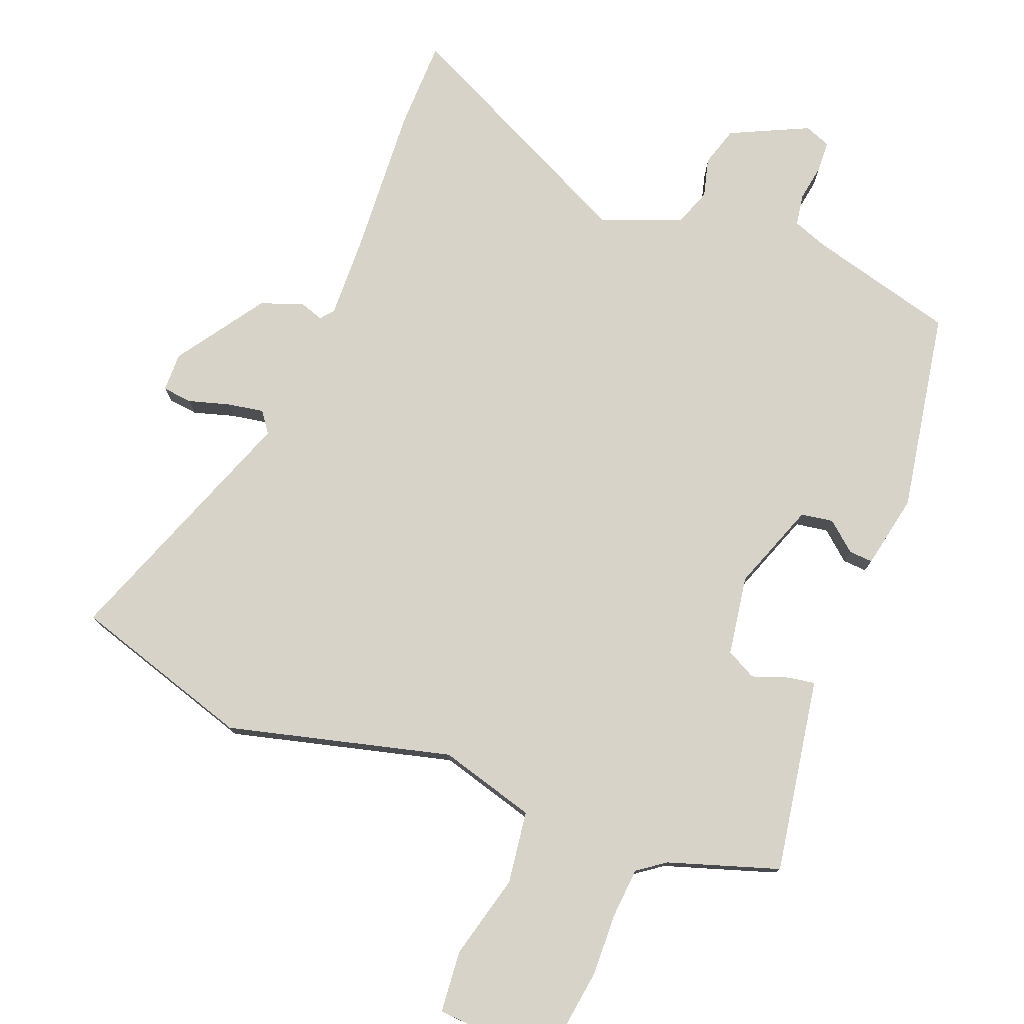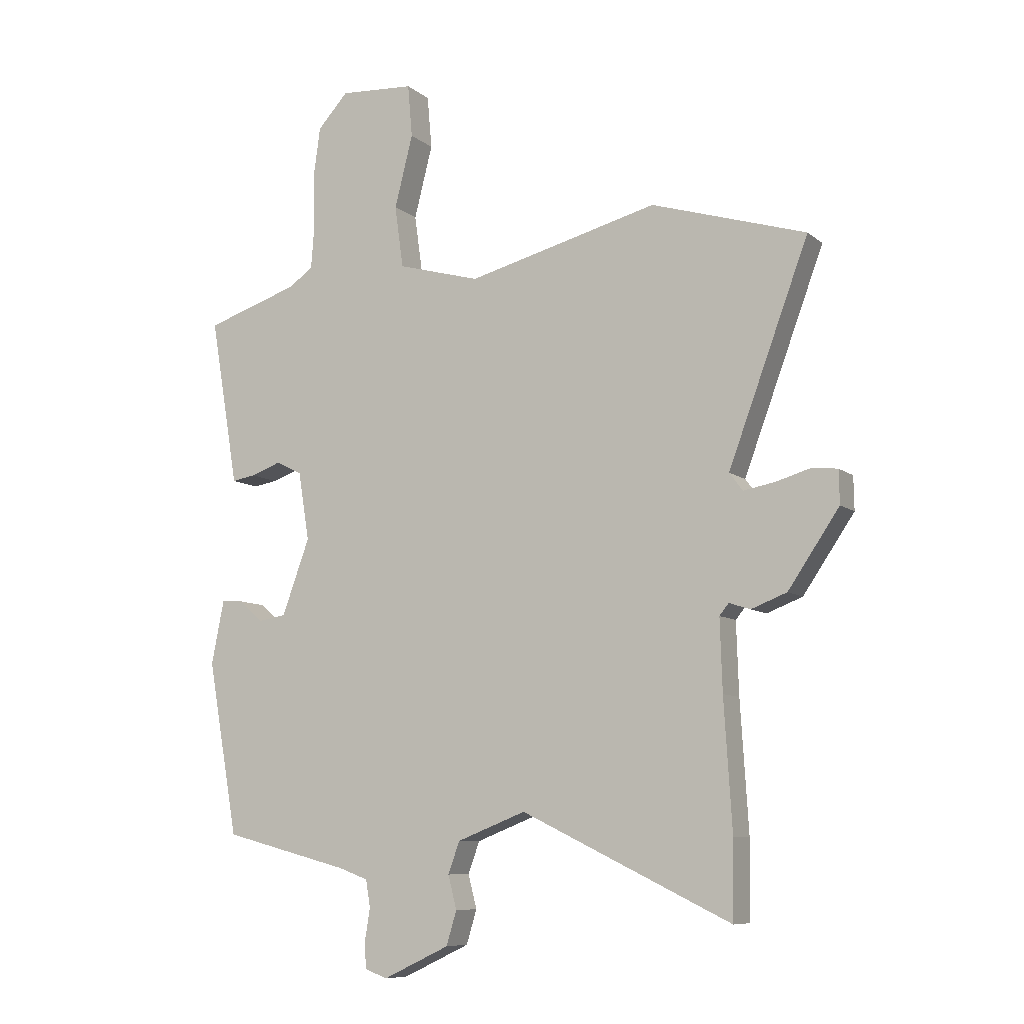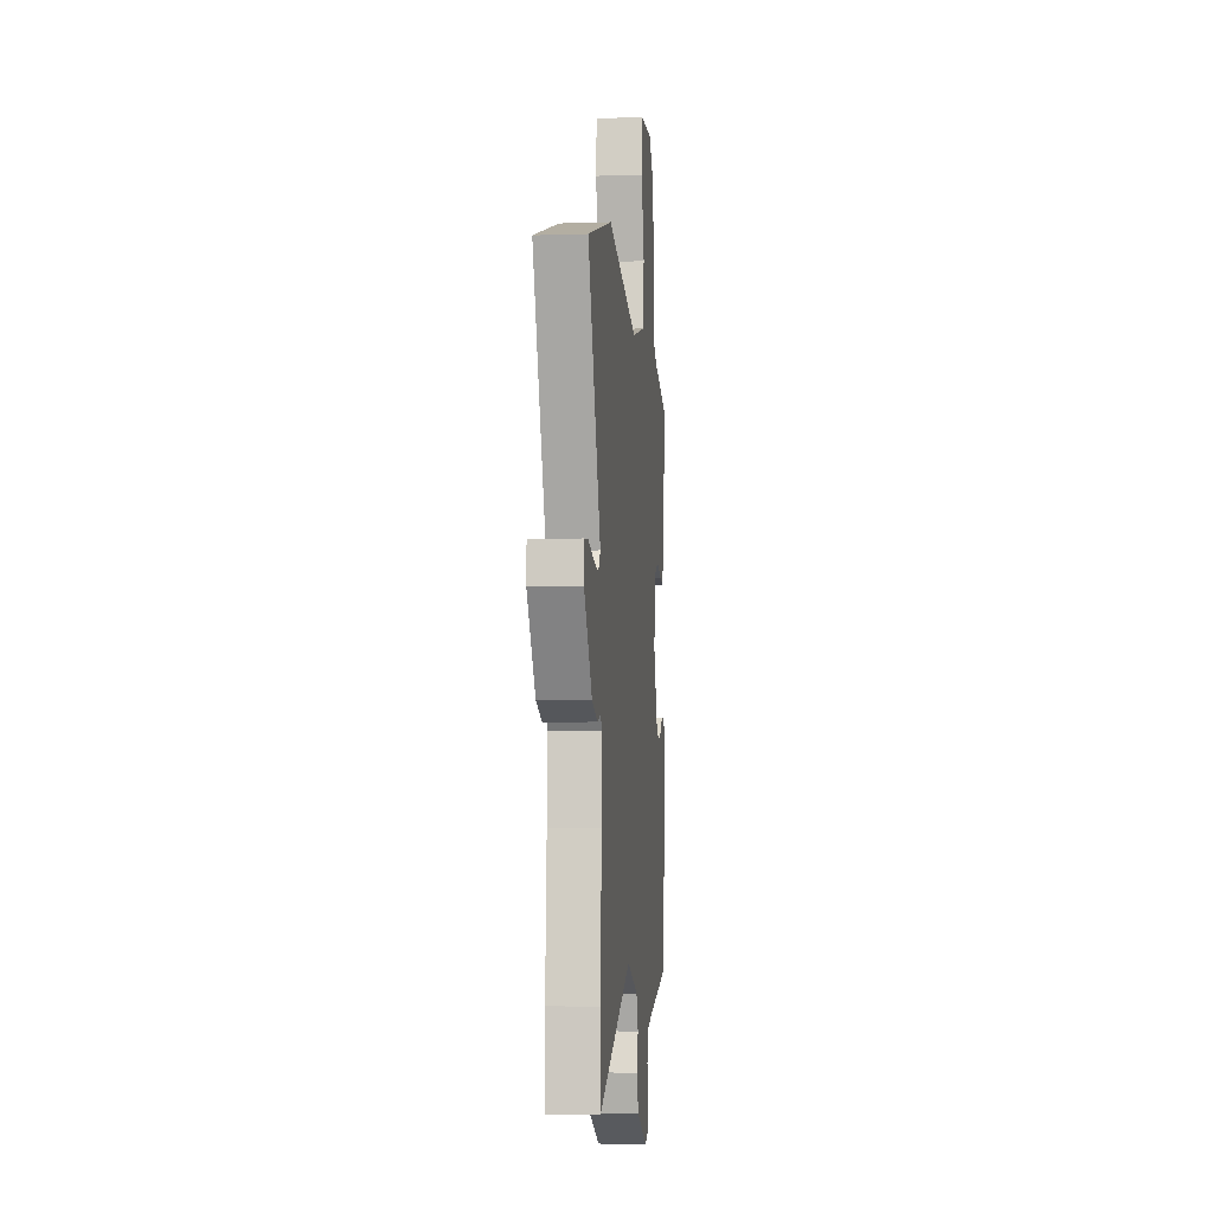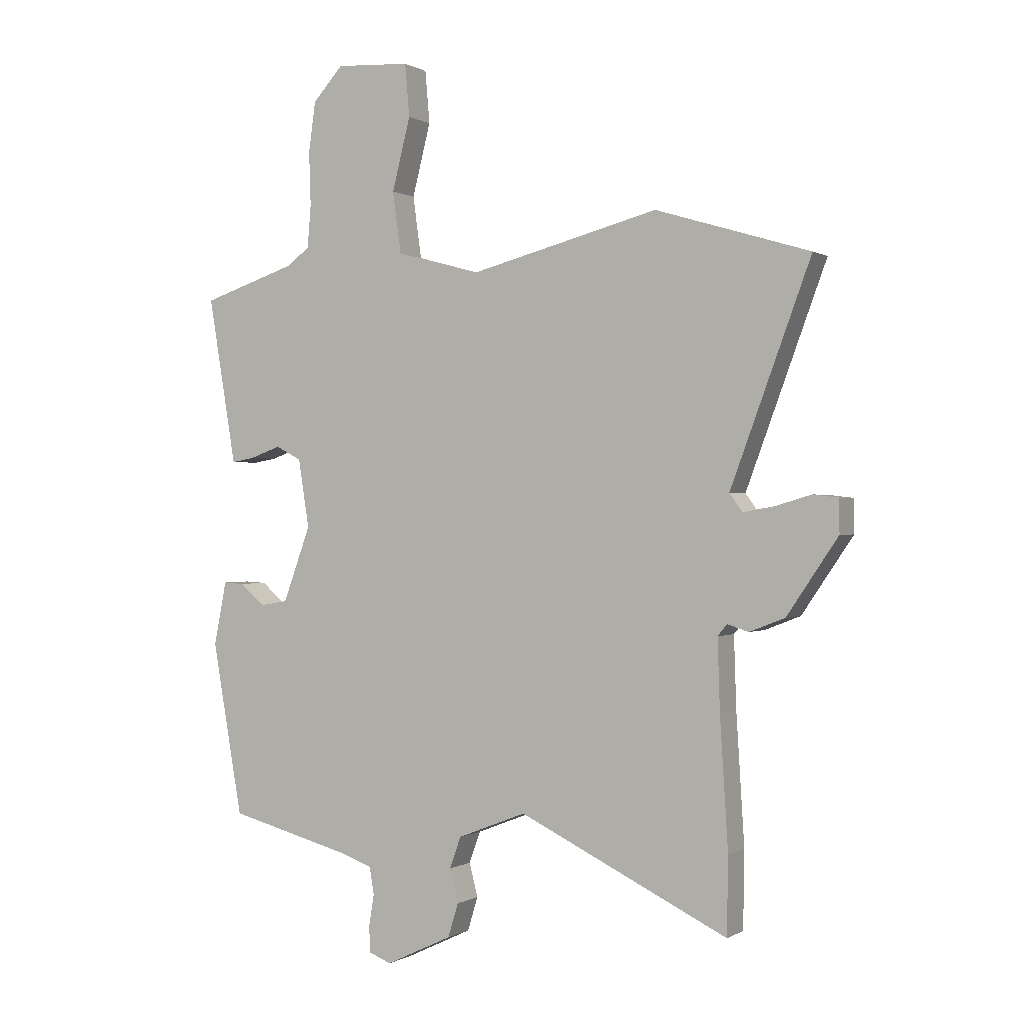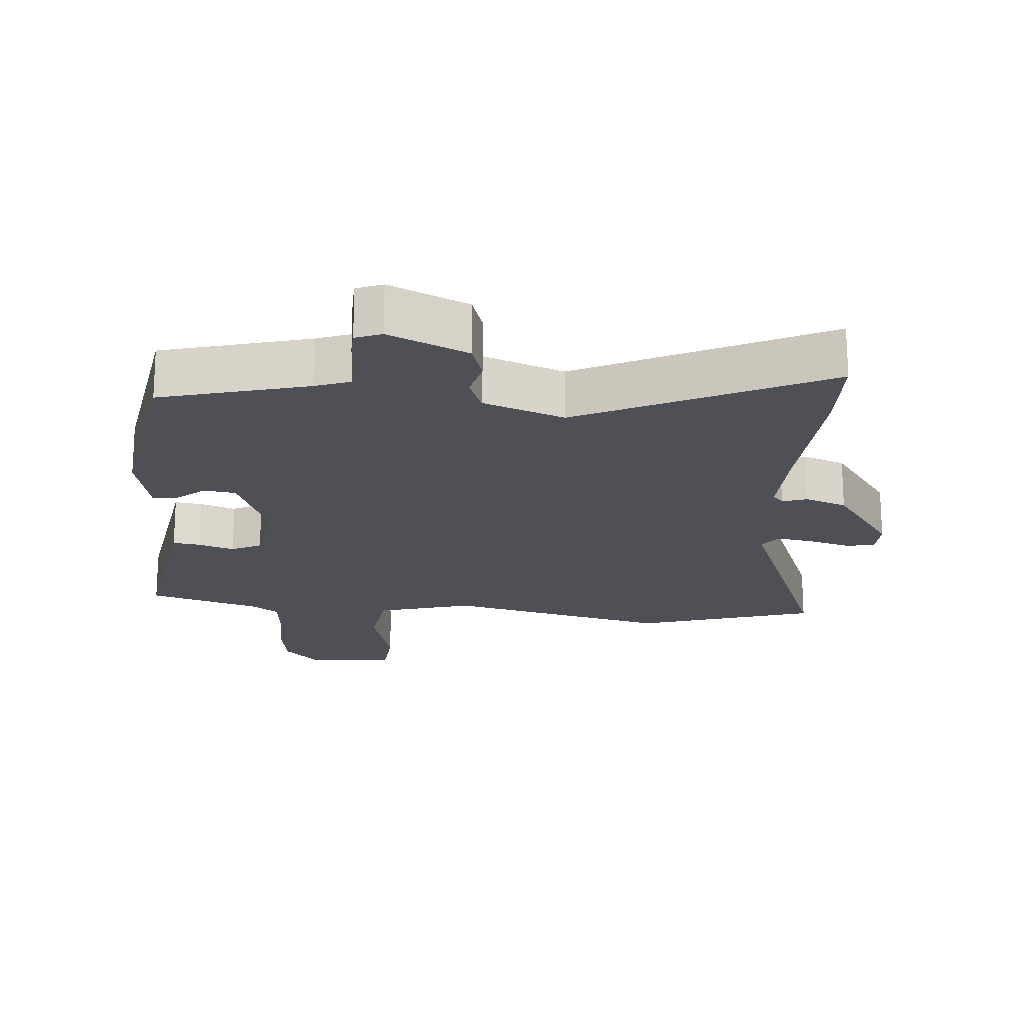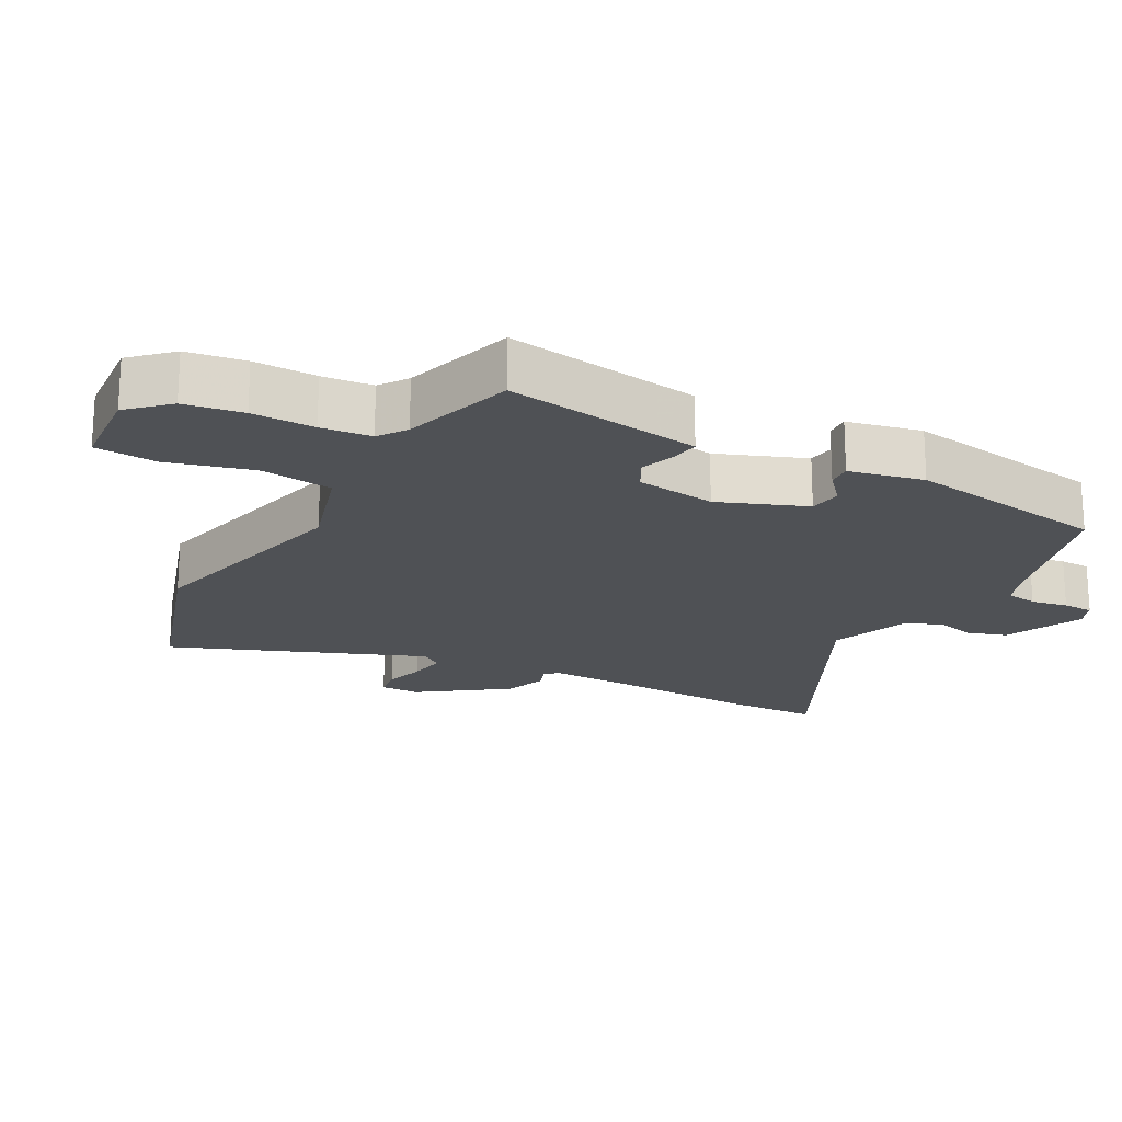
<metadata>
{"format":"obj","ext":"obj","renderer":"f3d","projection":"perspective","resolution":1024,"background":"white","views":[{"elev":77.0,"azim":21.5,"up":"+Y"},{"elev":-8.6,"azim":-152.6,"up":"+Z"},{"elev":-5.8,"azim":-84.0,"up":"+Z"},{"elev":0.0,"azim":-152.5,"up":"+Z"},{"elev":-19.3,"azim":176.0,"up":"+Y"},{"elev":-19.9,"azim":62.6,"up":"+Y"}]}
</metadata>
<code>
v -0.498 0.07 -0.63
v -0.5 0.07 -0.496
v -0.486 0.07 -0.273
v -0.482 0.07 -0.149
v -0.498 0.07 -0.129
v -0.535 0.07 -0.141
v -0.597 0.07 -0.117
v -0.686 0.07 0.014
v -0.685 0.07 0.072
v -0.641 0.07 0.077
v -0.58 0.07 0.059
v -0.525 0.07 0.049
v -0.502 0.07 0.08
v -0.642 0.07 0.457
v -0.373 0.07 0.539
v -0.04 0.07 0.453
v 0.104 0.07 0.493
v 0.119 0.07 0.601
v 0.087 0.07 0.727
v 0.095 0.07 0.819
v 0.225 0.07 0.827
v 0.278 0.07 0.769
v 0.29 0.07 0.682
v 0.287 0.07 0.589
v 0.293 0.07 0.514
v 0.334 0.07 0.484
v 0.499 0.07 0.43
v 0.46 0.07 0.199
v 0.45 0.07 0.139
v 0.409 0.07 0.146
v 0.356 0.07 0.165
v 0.311 0.07 0.142
v 0.292 0.07 0.023
v 0.34 0.07 -0.108
v 0.388 0.07 -0.116
v 0.432 0.07 -0.079
v 0.468 0.07 -0.077
v 0.49 0.07 -0.188
v 0.437 0.07 -0.489
v 0.218 0.07 -0.546
v 0.166 0.07 -0.565
v 0.158 0.07 -0.612
v 0.167 0.07 -0.667
v 0.165 0.07 -0.713
v 0.126 0.07 -0.728
v 0.01 0.07 -0.673
v -0.008 0.07 -0.614
v 0.007 0.07 -0.556
v -0.013 0.07 -0.501
v -0.133 0.07 -0.454
v -0.498 0 -0.63
v -0.5 0 -0.496
v -0.486 0 -0.273
v -0.482 0 -0.149
v -0.498 0 -0.129
v -0.535 0 -0.141
v -0.597 0 -0.117
v -0.686 0 0.014
v -0.685 0 0.072
v -0.641 0 0.077
v -0.58 0 0.059
v -0.525 0 0.049
v -0.502 0 0.08
v -0.642 0 0.457
v -0.373 0 0.539
v -0.04 0 0.453
v 0.104 0 0.493
v 0.119 0 0.601
v 0.087 0 0.727
v 0.095 0 0.819
v 0.225 0 0.827
v 0.278 0 0.769
v 0.29 0 0.682
v 0.287 0 0.589
v 0.293 0 0.514
v 0.334 0 0.484
v 0.499 0 0.43
v 0.46 0 0.199
v 0.45 0 0.139
v 0.409 0 0.146
v 0.356 0 0.165
v 0.311 0 0.142
v 0.292 0 0.023
v 0.34 0 -0.108
v 0.388 0 -0.116
v 0.432 0 -0.079
v 0.468 0 -0.077
v 0.49 0 -0.188
v 0.437 0 -0.489
v 0.218 0 -0.546
v 0.166 0 -0.565
v 0.158 0 -0.612
v 0.167 0 -0.667
v 0.165 0 -0.713
v 0.126 0 -0.728
v 0.01 0 -0.673
v -0.008 0 -0.614
v 0.007 0 -0.556
v -0.013 0 -0.501
v -0.133 0 -0.454
f 46 47 48
f 45 46 48
f 44 45 48
f 43 44 48
f 42 43 48
f 41 42 48 49
f 40 41 49 50
f 38 39 40
f 37 38 40
f 36 37 40
f 35 36 40
f 34 35 40 50
f 28 29 30 31
f 26 27 28 31
f 25 26 31 32
f 24 25 32 33
f 22 23 24
f 21 22 24
f 20 21 24
f 19 20 24
f 18 19 24
f 17 18 24 33
f 13 14 15 16
f 33 34 50
f 17 33 50
f 16 17 50
f 13 16 50
f 12 13 50
f 9 10 11
f 8 9 11
f 7 8 11
f 6 7 11
f 5 6 11
f 50 1 2 3
f 50 3 4
f 11 12 50
f 5 11 50
f 4 5 50
f 98 97 96
f 98 96 95
f 98 95 94
f 98 94 93
f 98 93 92
f 99 98 92 91
f 100 99 91 90
f 90 89 88
f 90 88 87
f 90 87 86
f 90 86 85
f 100 90 85 84
f 81 80 79 78
f 81 78 77 76
f 82 81 76 75
f 83 82 75 74
f 74 73 72
f 74 72 71
f 74 71 70
f 74 70 69
f 74 69 68
f 83 74 68 67
f 66 65 64 63
f 100 84 83
f 100 83 67
f 100 67 66
f 100 66 63
f 100 63 62
f 61 60 59
f 61 59 58
f 61 58 57
f 61 57 56
f 61 56 55
f 53 52 51 100
f 54 53 100
f 100 62 61
f 100 61 55
f 100 55 54
f 1 51 52 2
f 2 52 53 3
f 3 53 54 4
f 4 54 55 5
f 5 55 56 6
f 6 56 57 7
f 7 57 58 8
f 8 58 59 9
f 9 59 60 10
f 10 60 61 11
f 11 61 62 12
f 12 62 63 13
f 13 63 64 14
f 14 64 65 15
f 15 65 66 16
f 16 66 67 17
f 17 67 68 18
f 18 68 69 19
f 19 69 70 20
f 20 70 71 21
f 21 71 72 22
f 22 72 73 23
f 23 73 74 24
f 24 74 75 25
f 25 75 76 26
f 26 76 77 27
f 27 77 78 28
f 28 78 79 29
f 29 79 80 30
f 30 80 81 31
f 31 81 82 32
f 32 82 83 33
f 33 83 84 34
f 34 84 85 35
f 35 85 86 36
f 36 86 87 37
f 37 87 88 38
f 38 88 89 39
f 39 89 90 40
f 40 90 91 41
f 41 91 92 42
f 42 92 93 43
f 43 93 94 44
f 44 94 95 45
f 45 95 96 46
f 46 96 97 47
f 47 97 98 48
f 48 98 99 49
f 49 99 100 50
f 50 100 51 1

</code>
